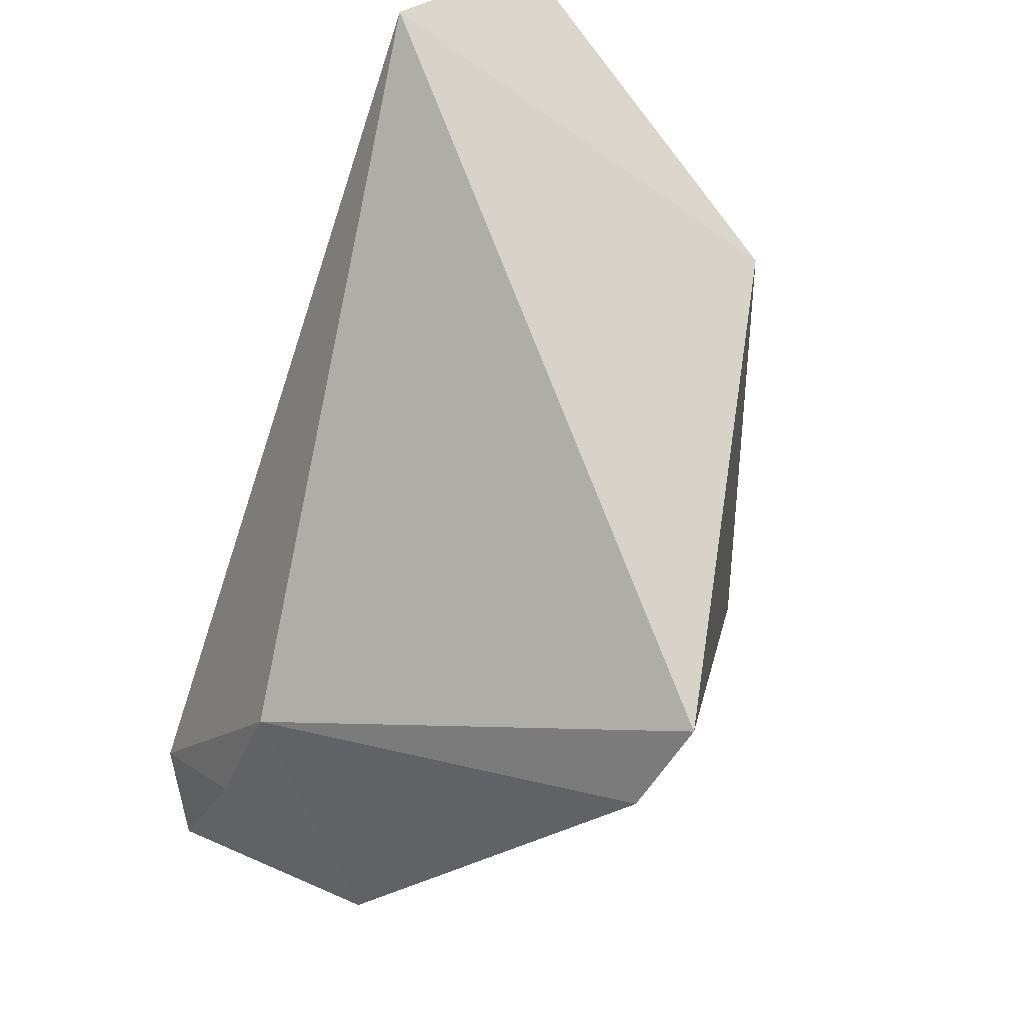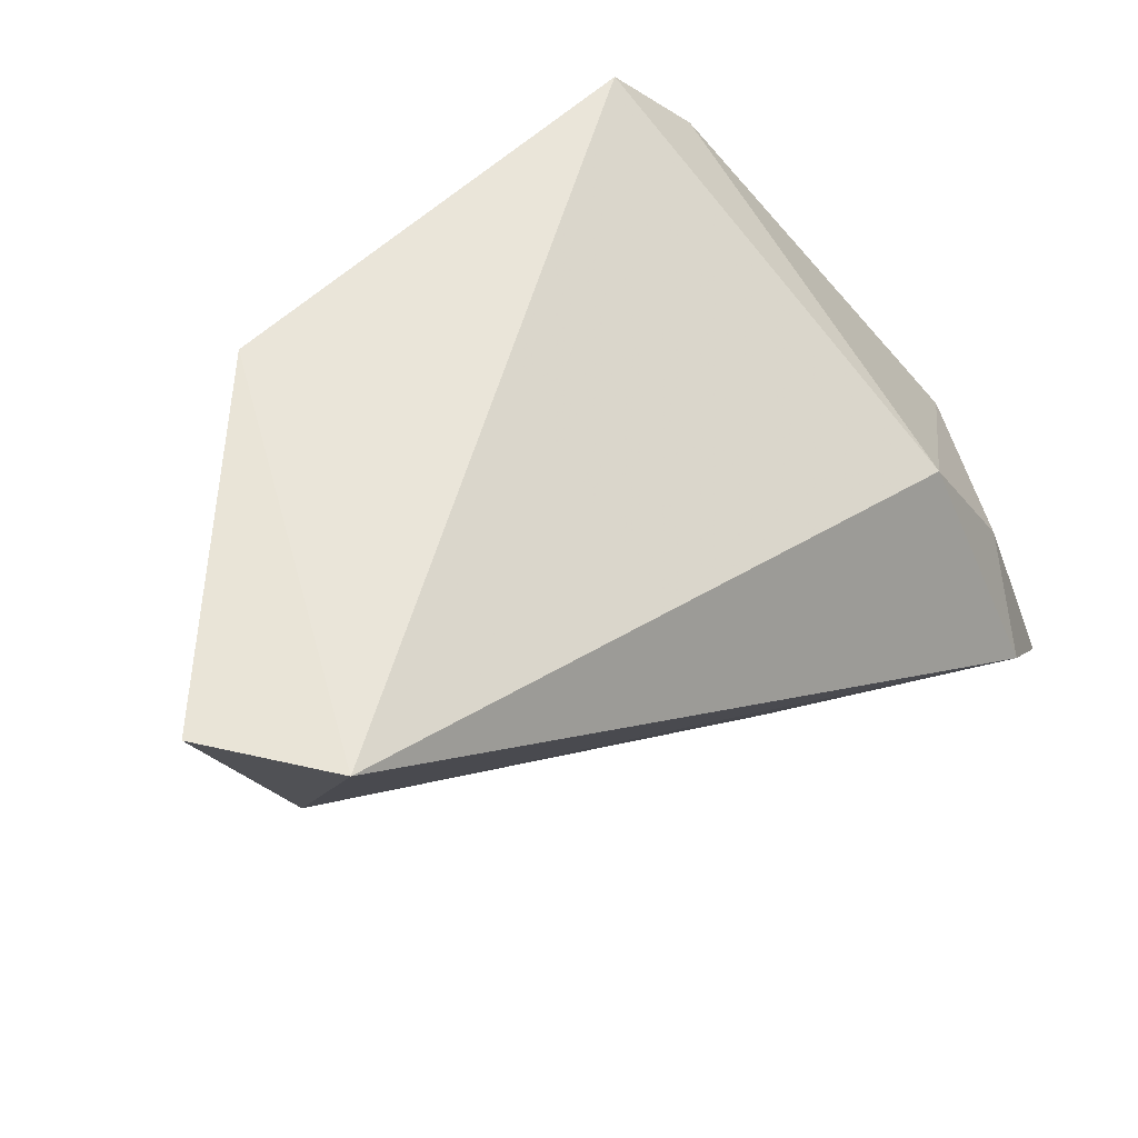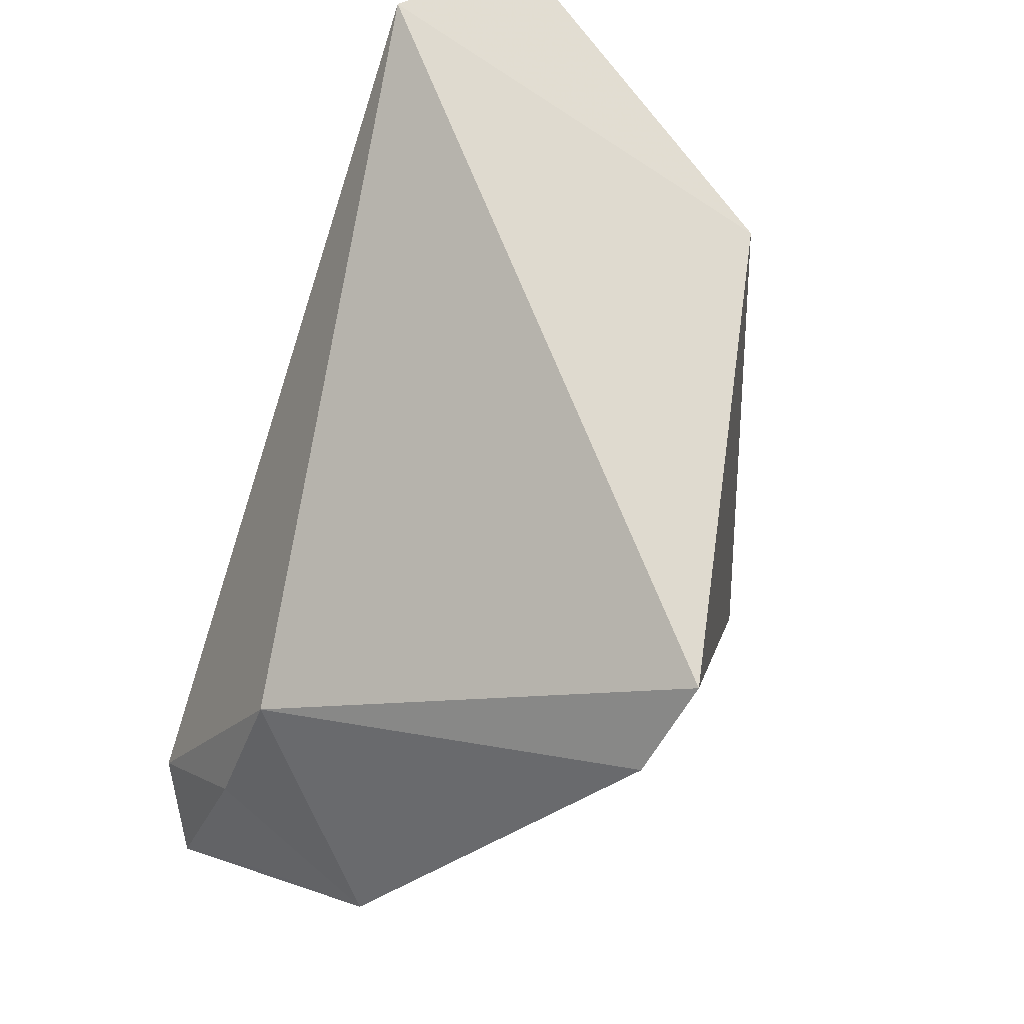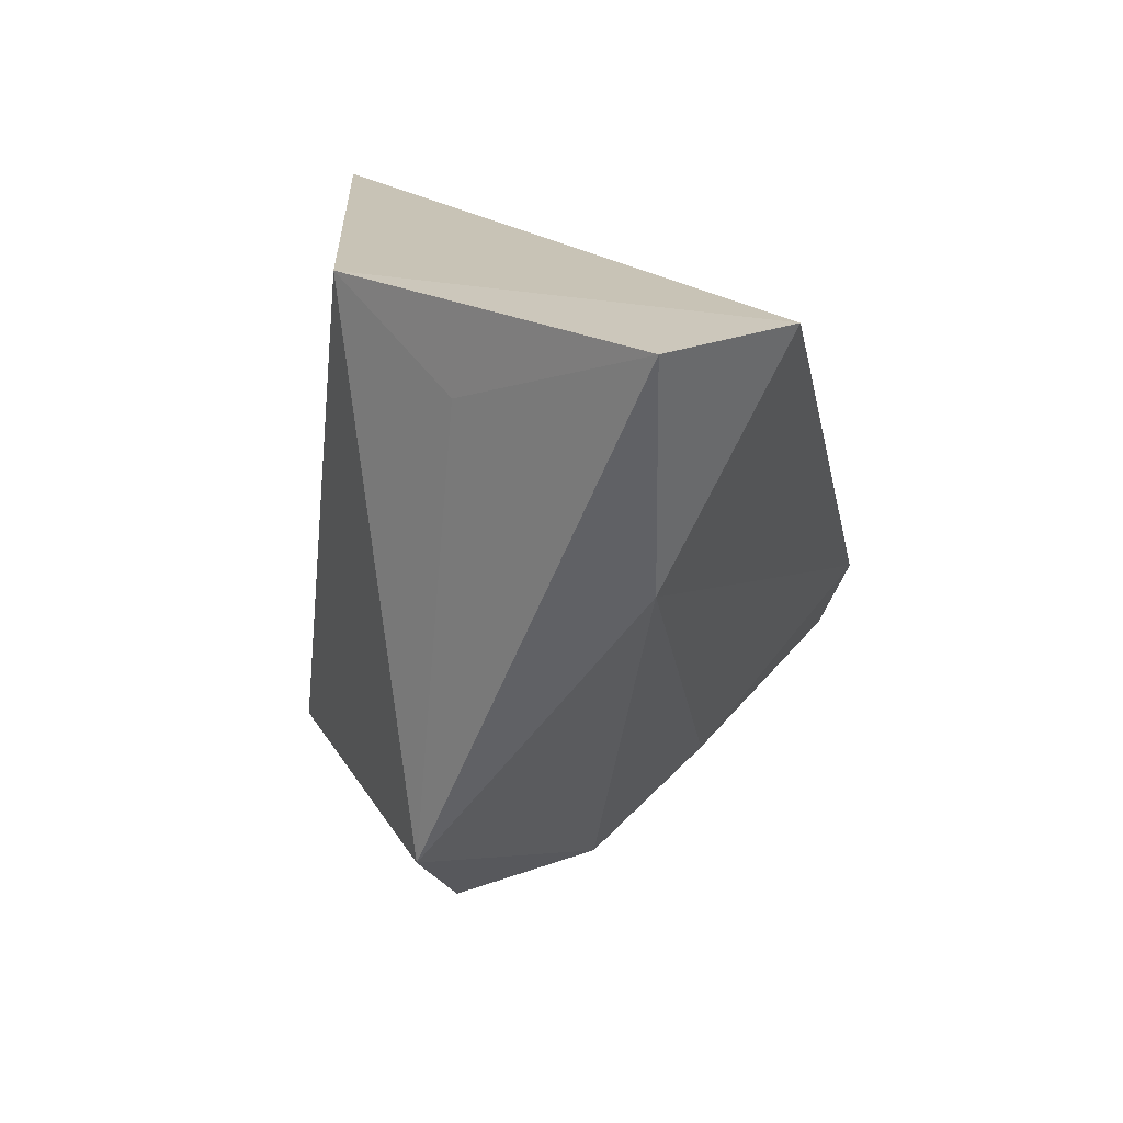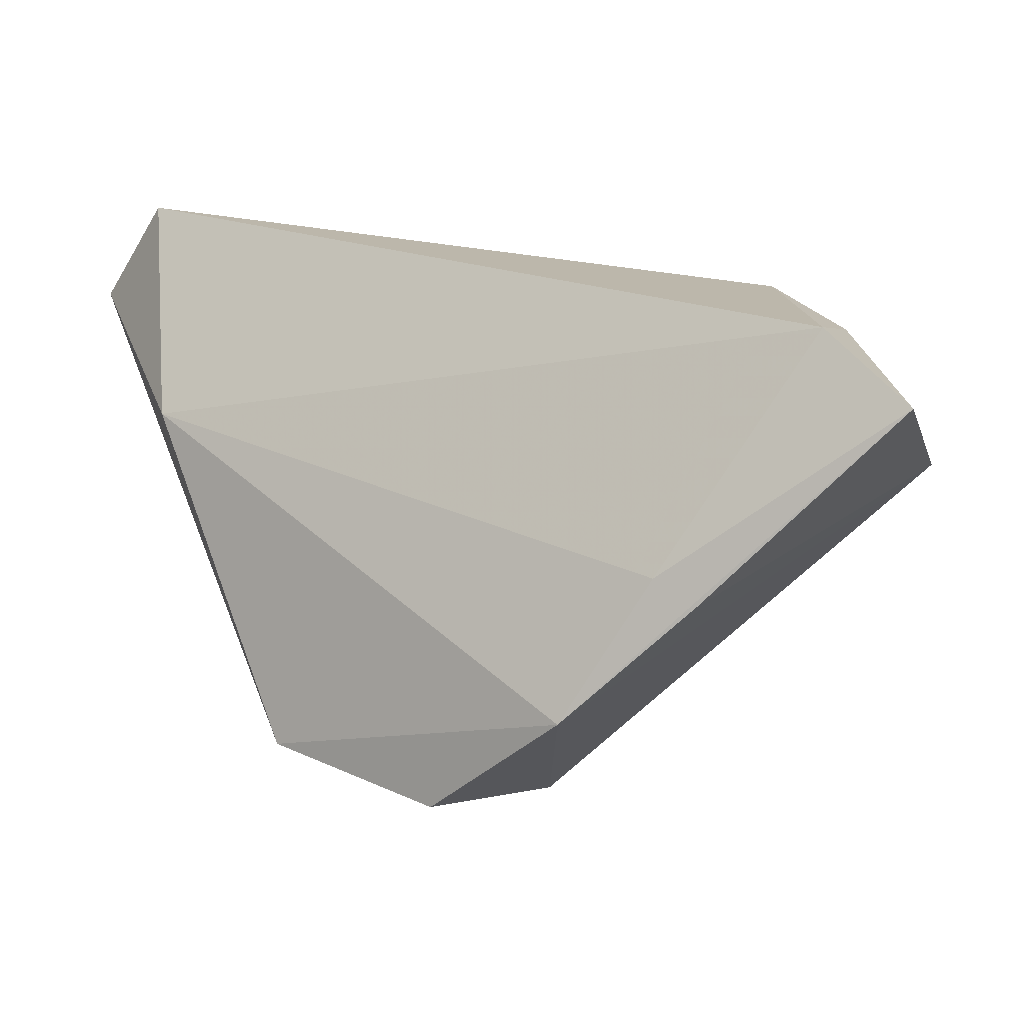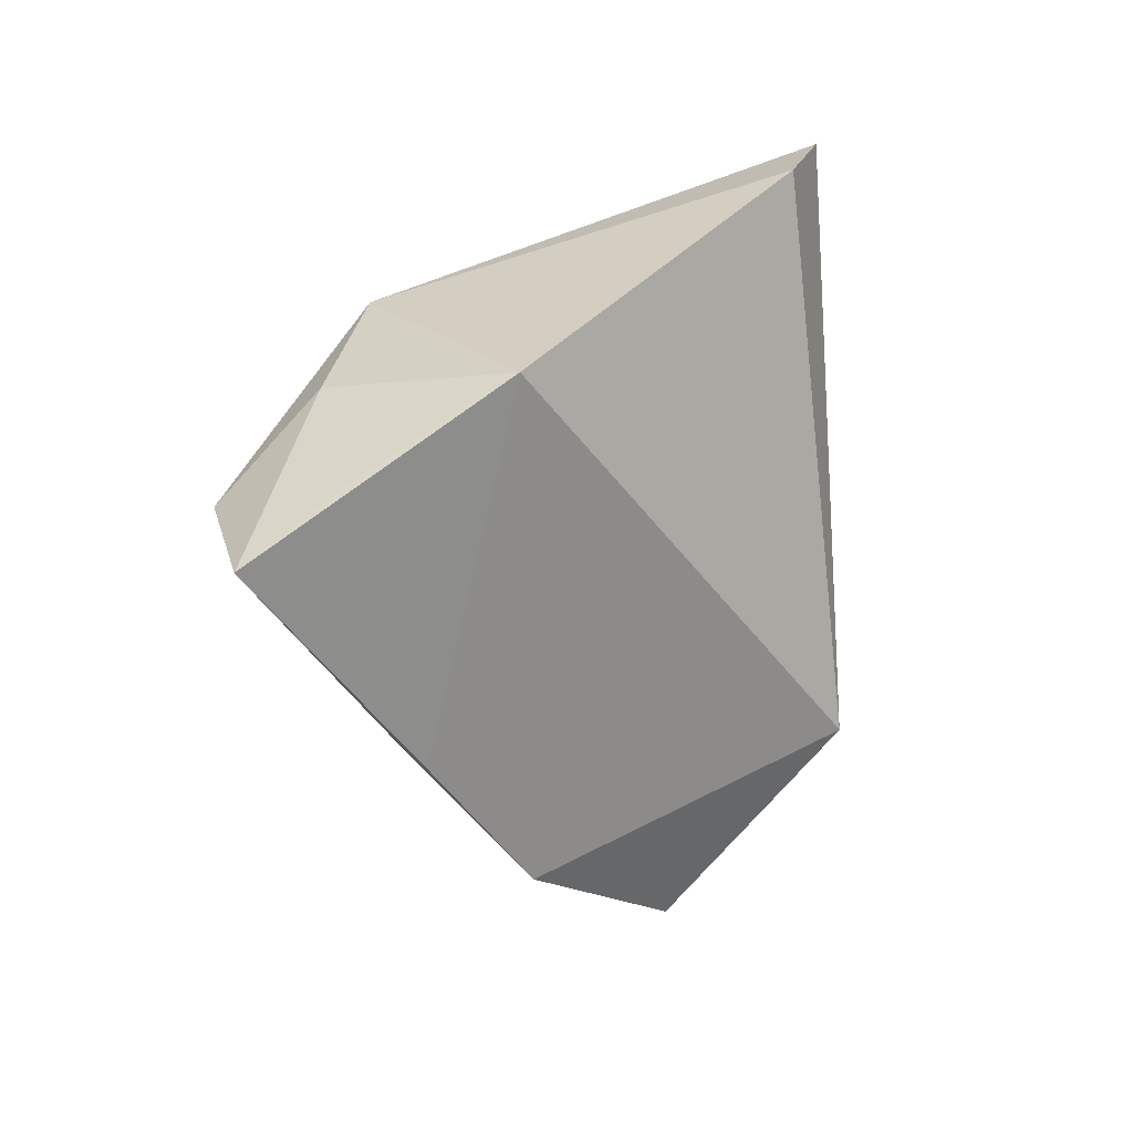
<metadata>
{"format":"obj","ext":"obj","renderer":"f3d","projection":"perspective","resolution":1024,"background":"white","views":[{"elev":76.4,"azim":111.9,"up":"+Y"},{"elev":57.8,"azim":-30.8,"up":"+Y"},{"elev":70.9,"azim":111.3,"up":"+Y"},{"elev":19.5,"azim":-79.1,"up":"+Y"},{"elev":-46.9,"azim":14.9,"up":"+Y"},{"elev":-26.4,"azim":95.4,"up":"+Y"}]}
</metadata>
<code>
v -0.004408 -0.02654 -0.03073
v 0.04279 -0.01984 0.03087
v -0.04422 0.006334 0.01768
v -0.02984 0.03434 -0.01837
v 0.05199 -0.01156 -0.0005803
v -0.01425 -0.04408 -0.01018
v -0.03969 0.02419 -0.003716
v 0.03692 0.00702 0.0172
v 0.0189 -0.03745 0.01436
v 0.05098 -0.02118 0.01431
v 0.02295 0.03434 -0.03093
v 0.0508 -0.03124 0.02639
v 0.004789 -0.04637 0.002903
v -0.05474 0.03369 0.0192
v 0.0314 0.02492 -0.02805
v 0.04501 -0.008017 0.02027
v -0.04312 0.03434 0.03087
v 0.02326 -0.04066 0.01187
v -0.03474 -0.02989 -0.009678
f 6 13 19
f 9 13 12
f 15 8 5
f 14 17 4
f 3 19 13
f 13 9 3
f 17 14 3
f 3 14 19
f 2 8 17
f 17 3 2
f 2 9 12
f 2 3 9
f 12 13 18
f 18 5 12
f 13 5 18
f 12 5 10
f 4 19 7
f 7 14 4
f 19 14 7
f 6 19 1
f 1 19 4
f 1 13 6
f 1 5 13
f 15 5 1
f 16 2 12
f 8 2 16
f 12 10 16
f 16 5 8
f 16 10 5
f 11 1 4
f 4 17 11
f 15 1 11
f 17 8 11
f 11 8 15

</code>
